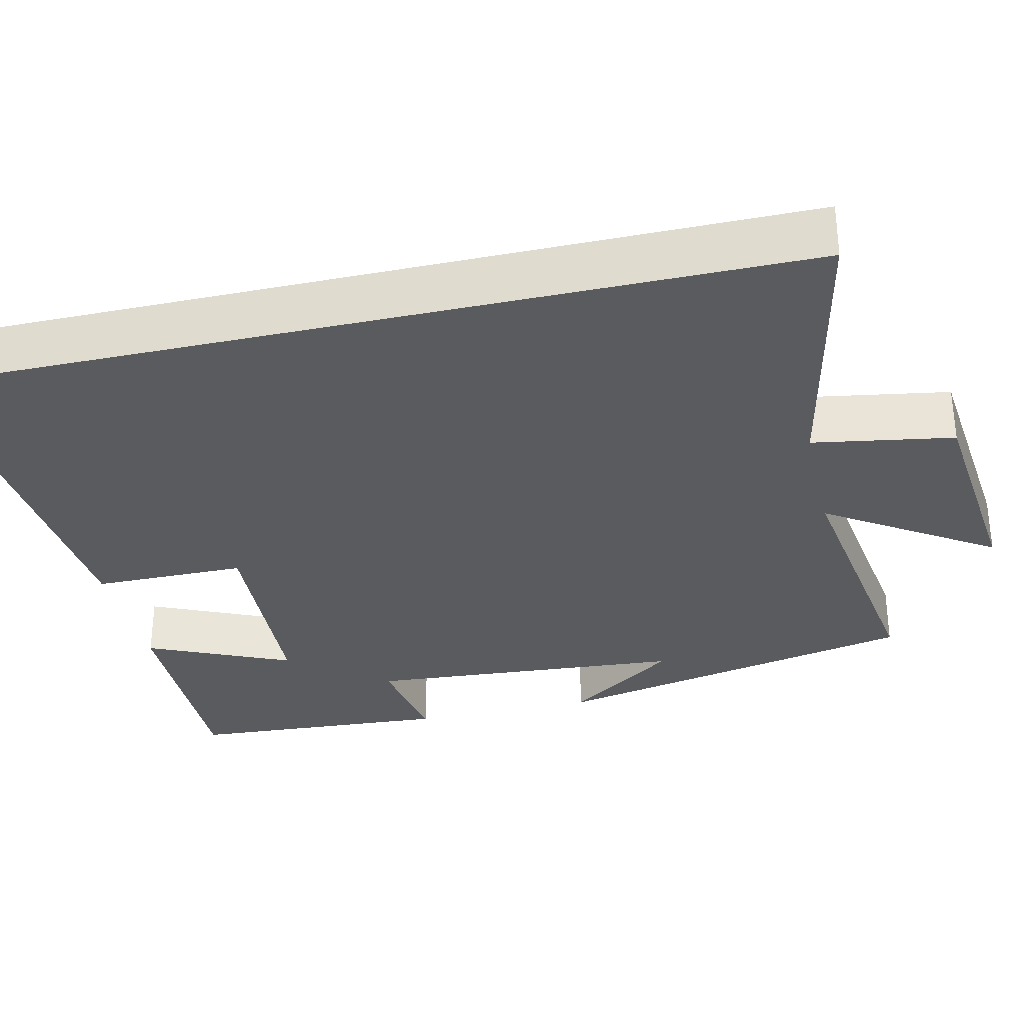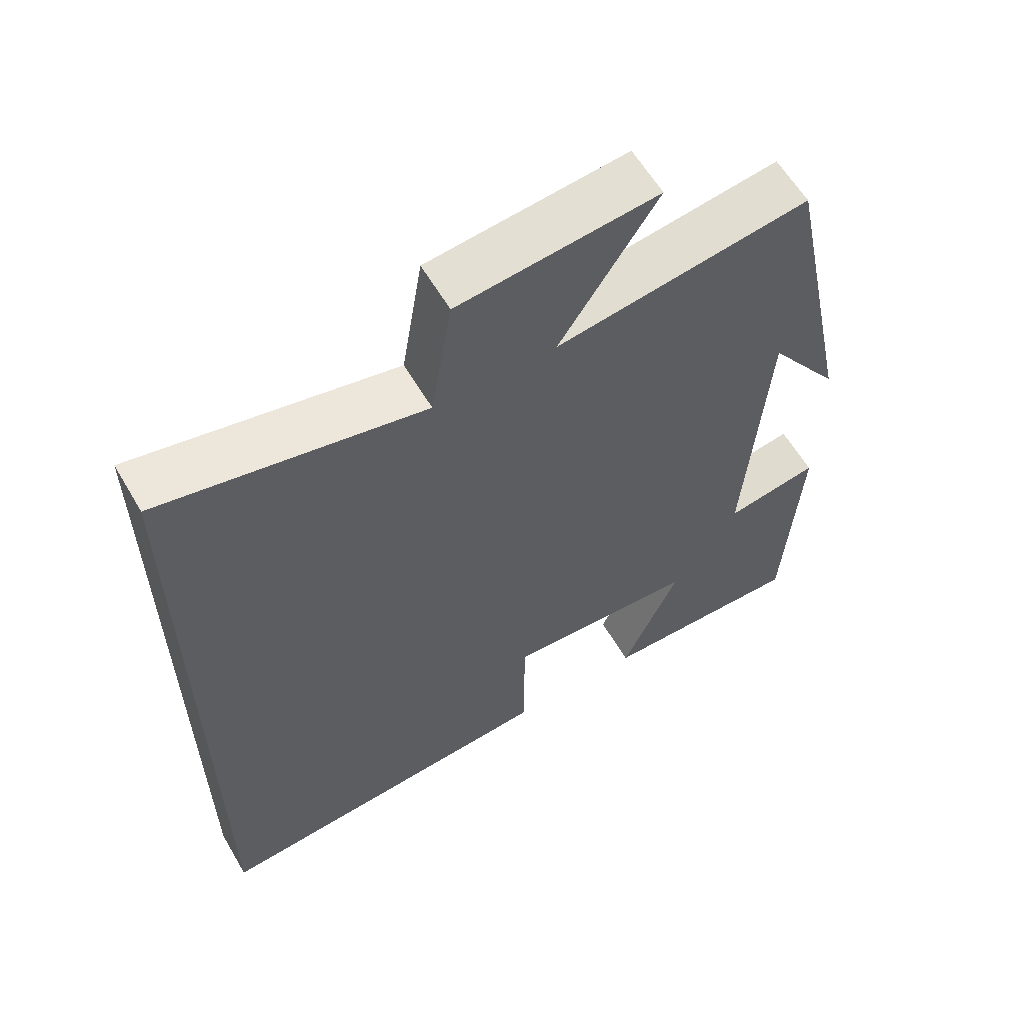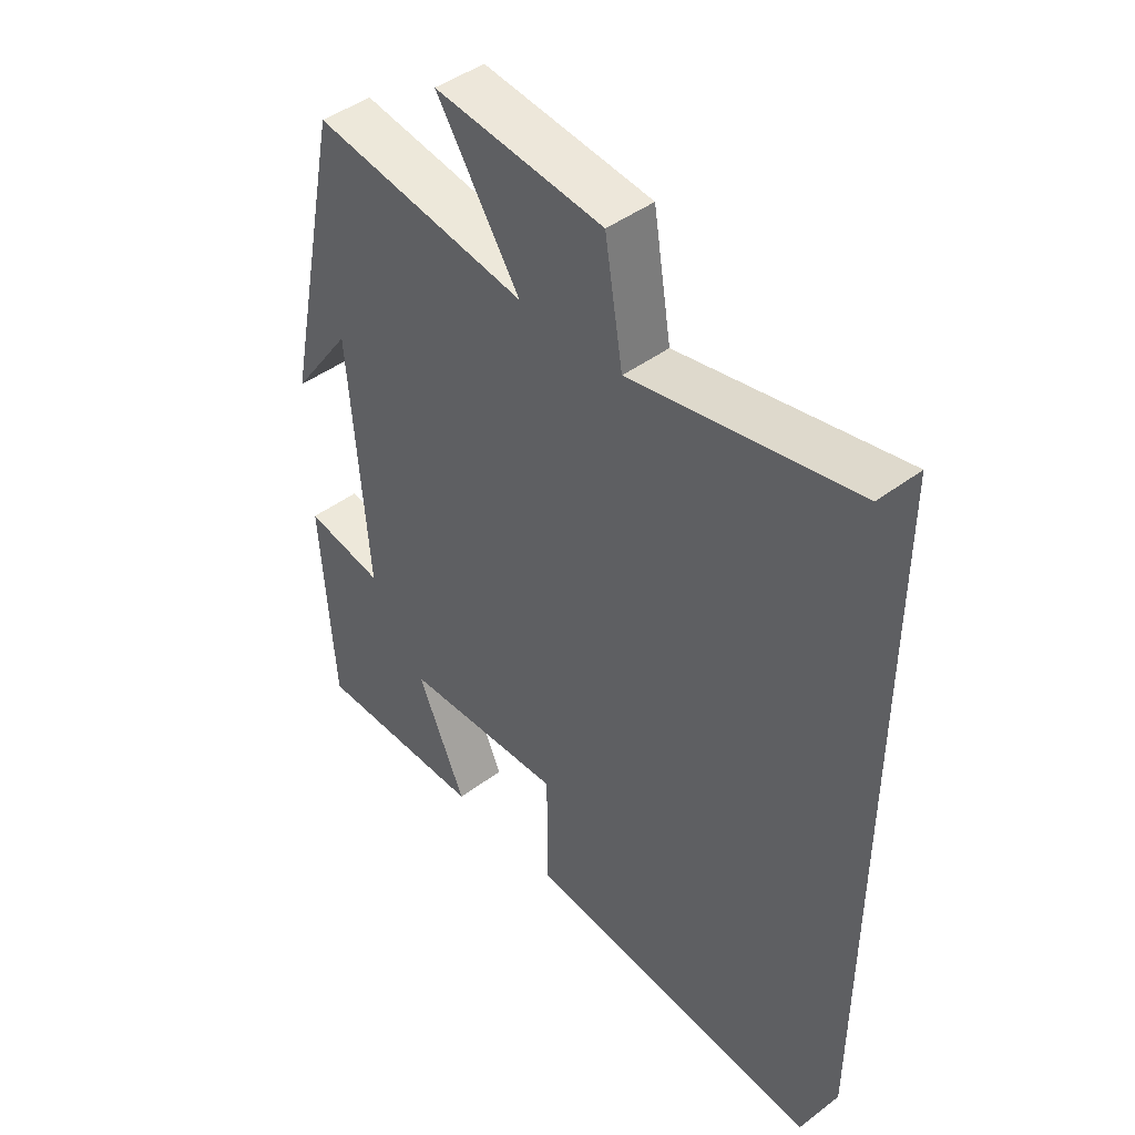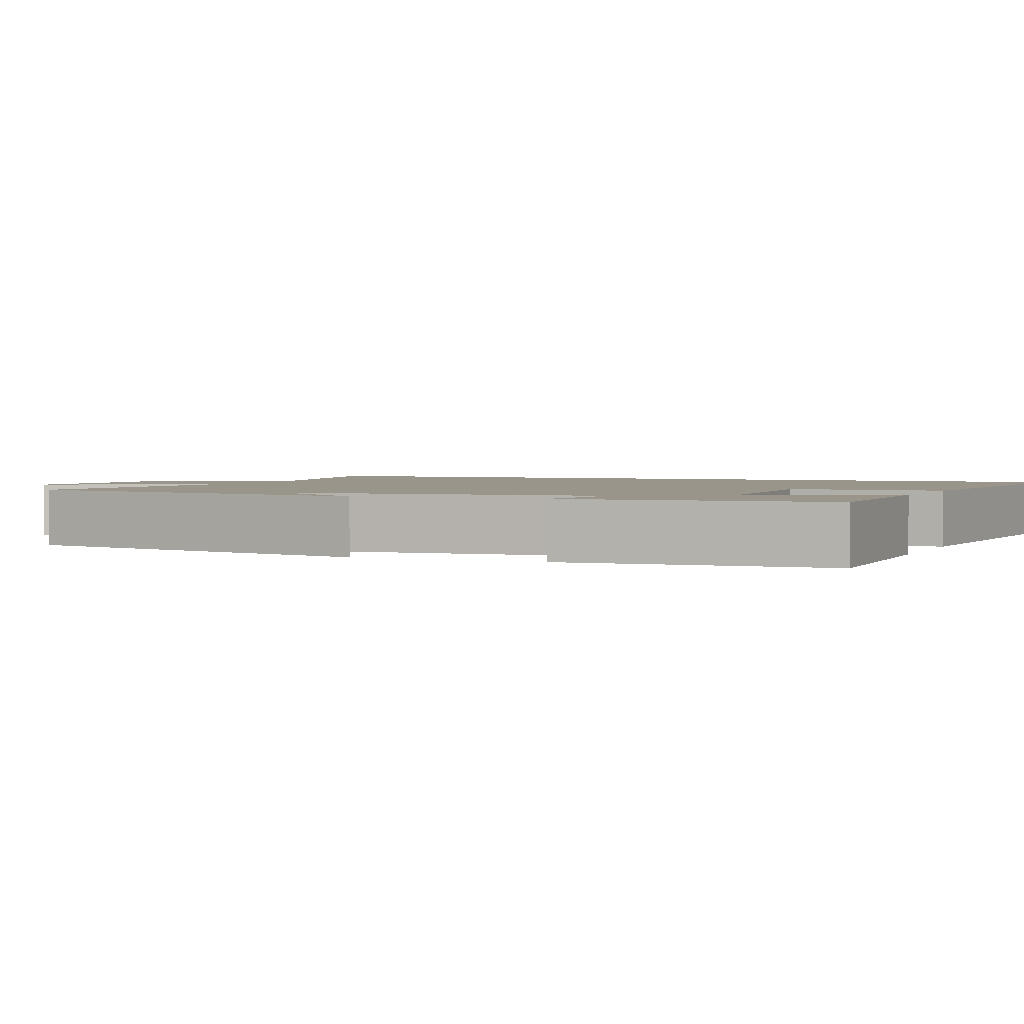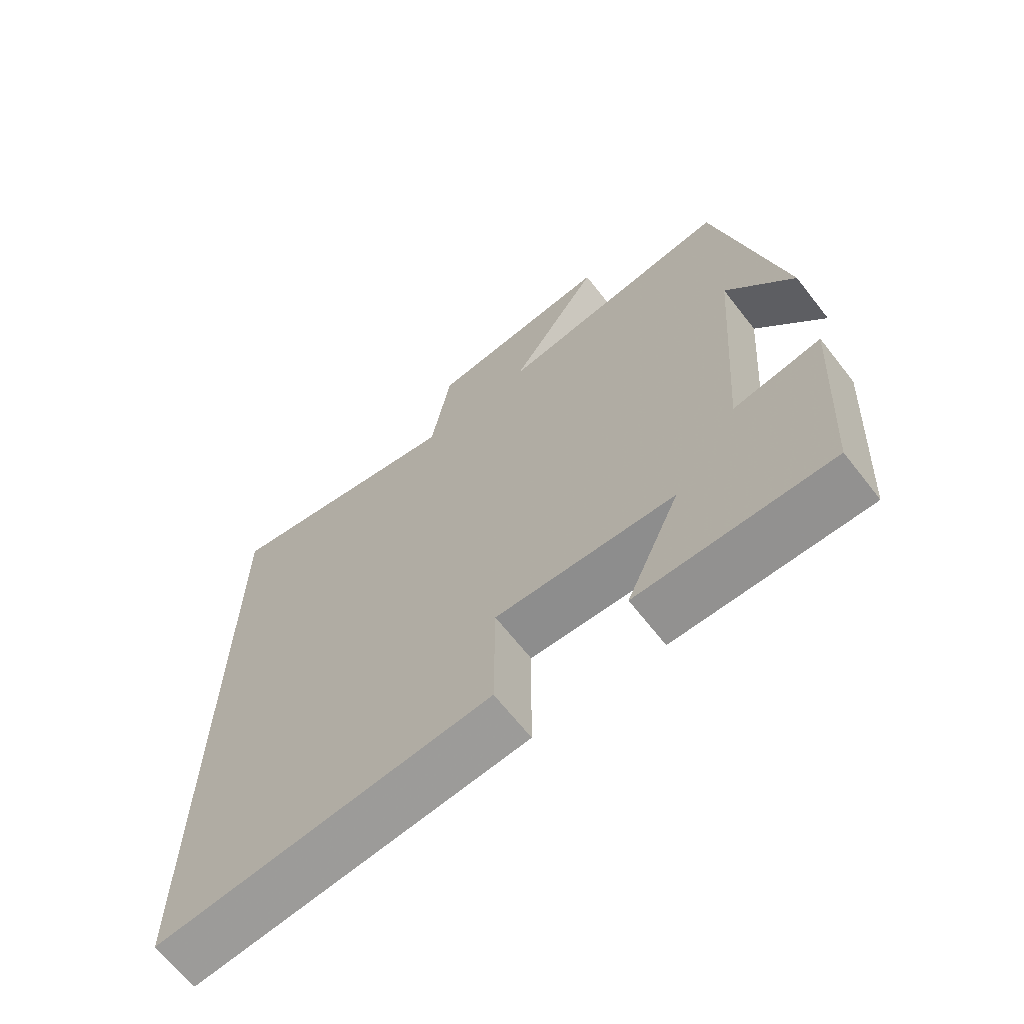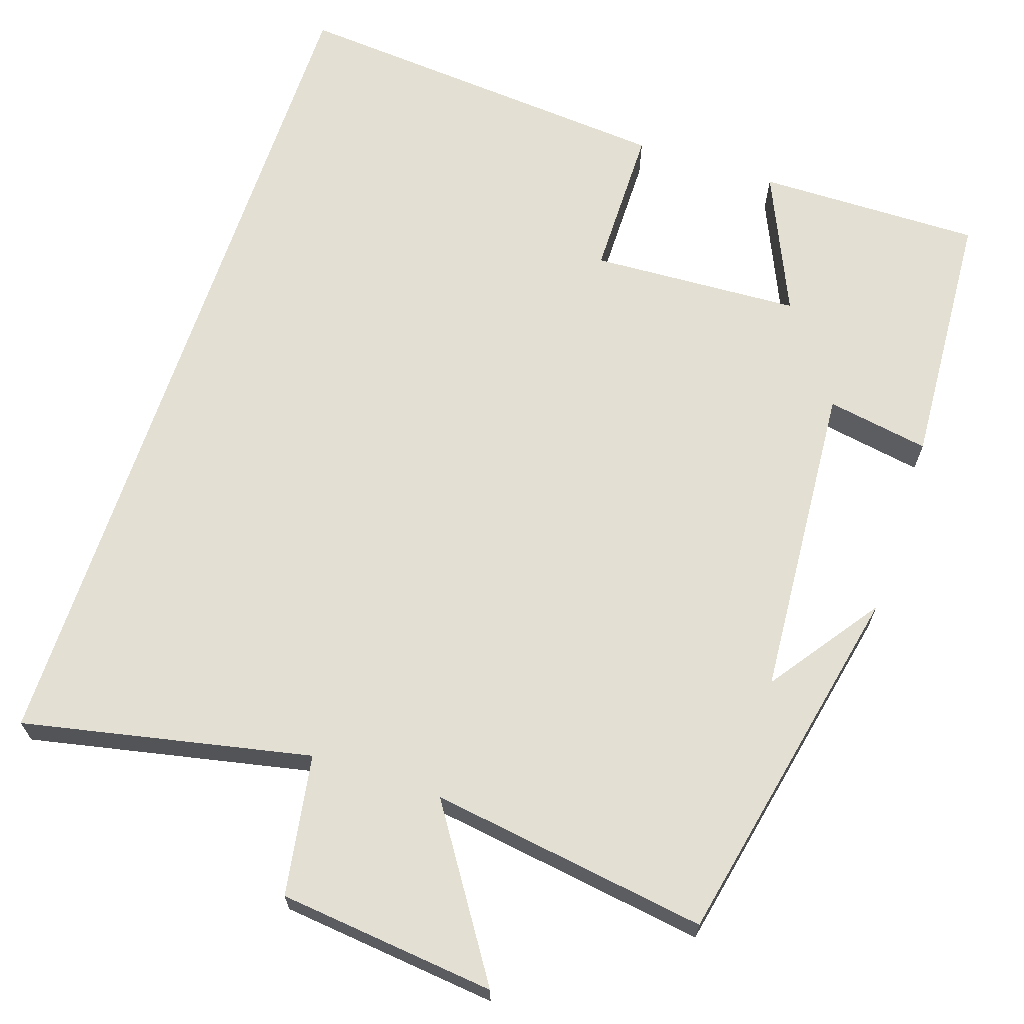
<metadata>
{"format":"obj","ext":"obj","renderer":"f3d","projection":"perspective","resolution":1024,"background":"white","views":[{"elev":-32.1,"azim":-77.0,"up":"+Y"},{"elev":60.1,"azim":-30.3,"up":"+Z"},{"elev":45.0,"azim":-131.0,"up":"+Z"},{"elev":2.1,"azim":112.8,"up":"+Y"},{"elev":-66.7,"azim":38.1,"up":"+Z"},{"elev":66.9,"azim":18.4,"up":"+Y"}]}
</metadata>
<code>
v 0.4 0.07 0.553
v 0.5 0.07 0.077
v 0.398 0.07 0.22
v 0.368 0.07 -0.19
v 0.5 0.07 -0.167
v 0.479 0.07 -0.504
v 0.191 0.07 -0.5
v 0.272 0.07 -0.317
v 0.002 0.07 -0.303
v 0.001 0.07 -0.5
v -0.5 0.07 -0.541
v -0.5 0.07 0.577
v -0.13 0.07 0.5
v -0.1 0.07 0.681
v 0.18 0.07 0.711
v 0.042 0.07 0.5
v 0.4 0 0.553
v 0.5 0 0.077
v 0.398 0 0.22
v 0.368 0 -0.19
v 0.5 0 -0.167
v 0.479 0 -0.504
v 0.191 0 -0.5
v 0.272 0 -0.317
v 0.002 0 -0.303
v 0.001 0 -0.5
v -0.5 0 -0.541
v -0.5 0 0.577
v -0.13 0 0.5
v -0.1 0 0.681
v 0.18 0 0.711
v 0.042 0 0.5
f 13 14 15 16
f 11 12 13
f 10 11 13
f 9 10 13
f 8 9 13 16
f 6 7 8
f 5 6 8
f 4 5 8
f 8 16 1
f 4 8 1
f 3 4 1
f 1 2 3
f 32 31 30 29
f 29 28 27
f 29 27 26
f 29 26 25
f 32 29 25 24
f 24 23 22
f 24 22 21
f 24 21 20
f 17 32 24
f 17 24 20
f 17 20 19
f 19 18 17
f 1 17 18 2
f 2 18 19 3
f 3 19 20 4
f 4 20 21 5
f 5 21 22 6
f 6 22 23 7
f 7 23 24 8
f 8 24 25 9
f 9 25 26 10
f 10 26 27 11
f 11 27 28 12
f 12 28 29 13
f 13 29 30 14
f 14 30 31 15
f 15 31 32 16
f 16 32 17 1

</code>
